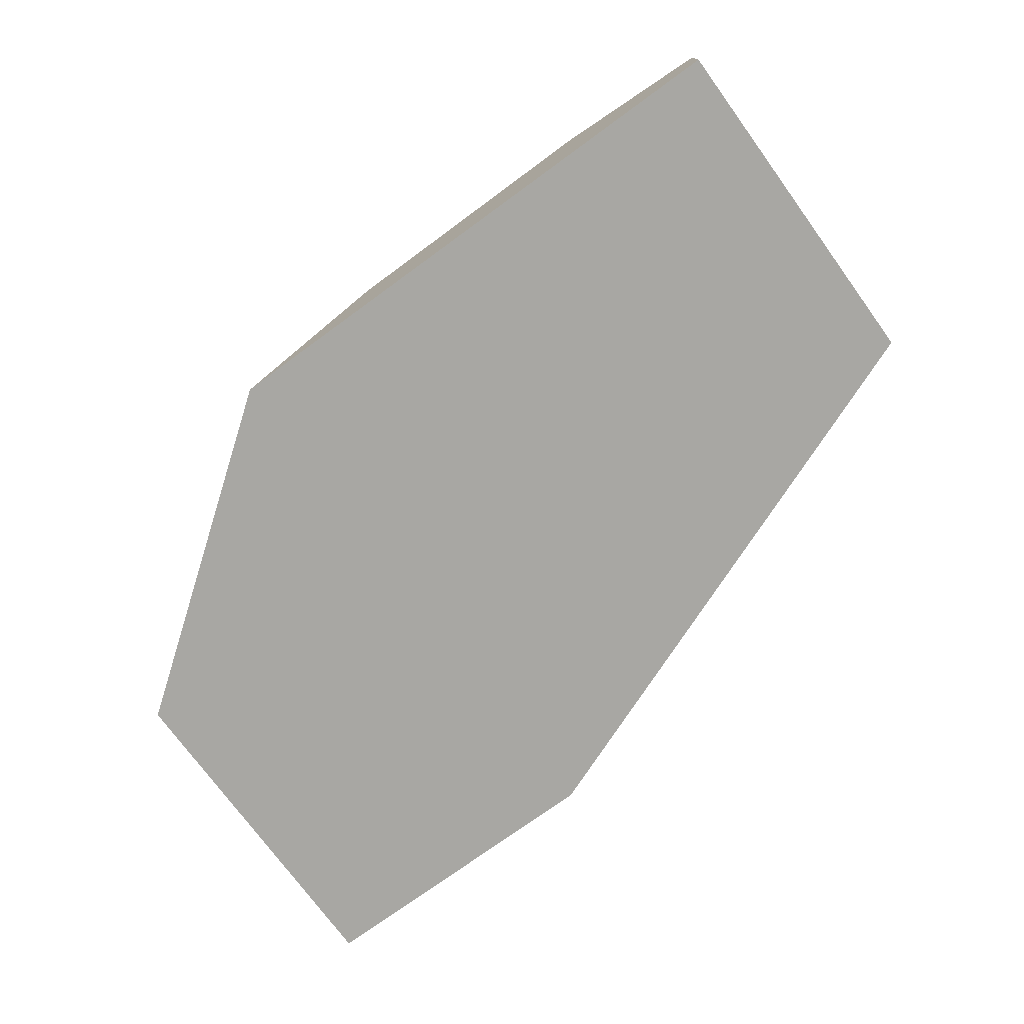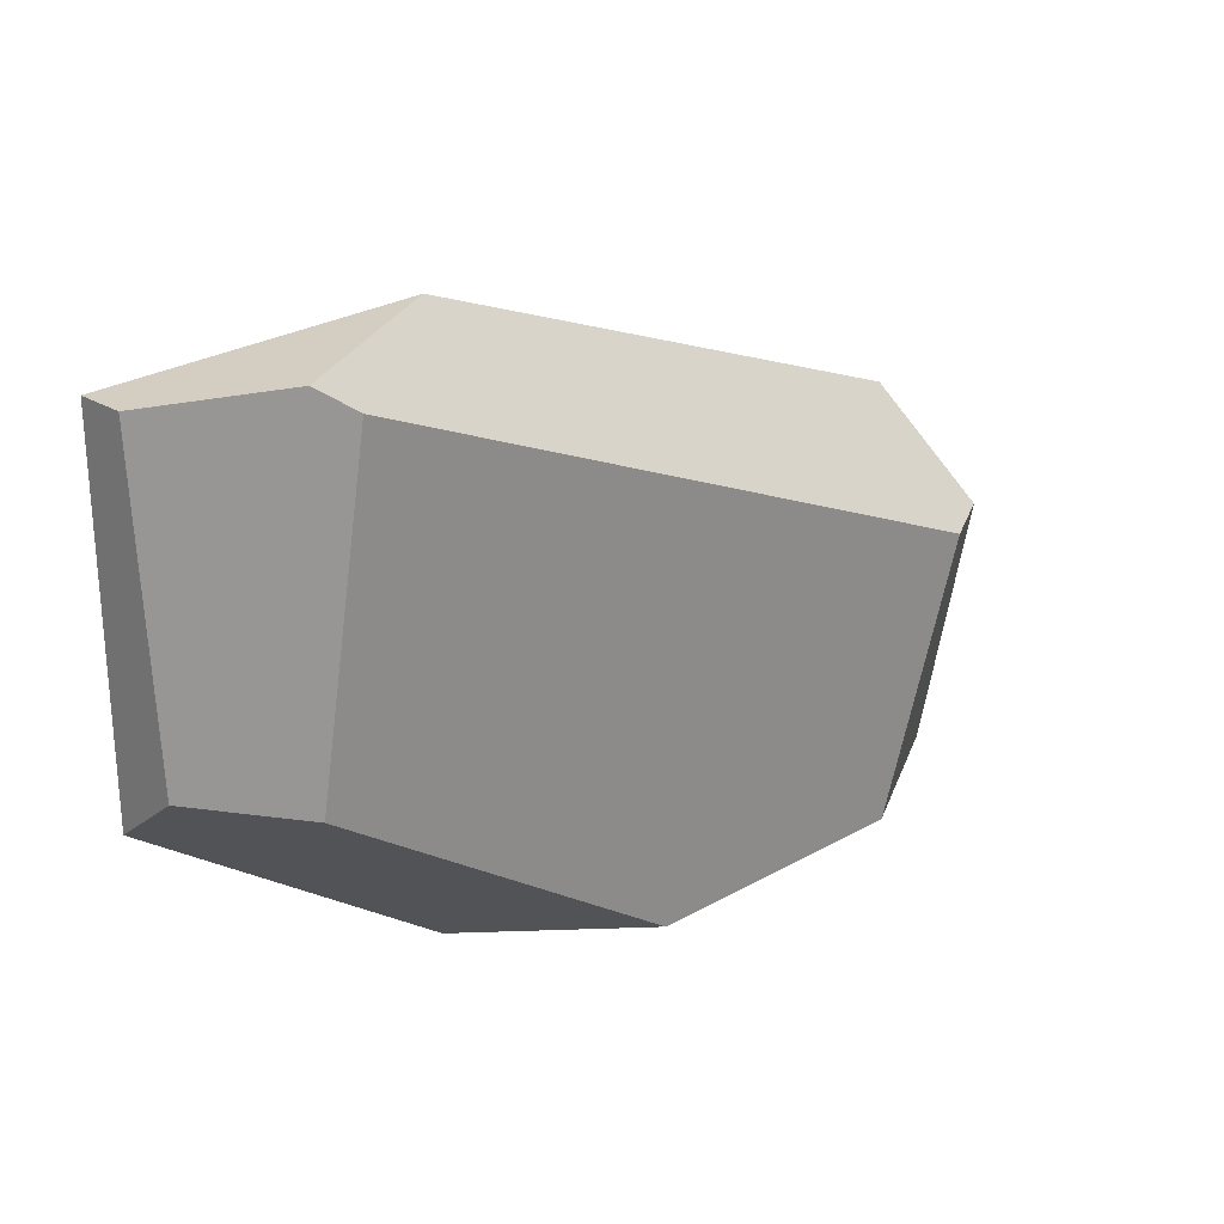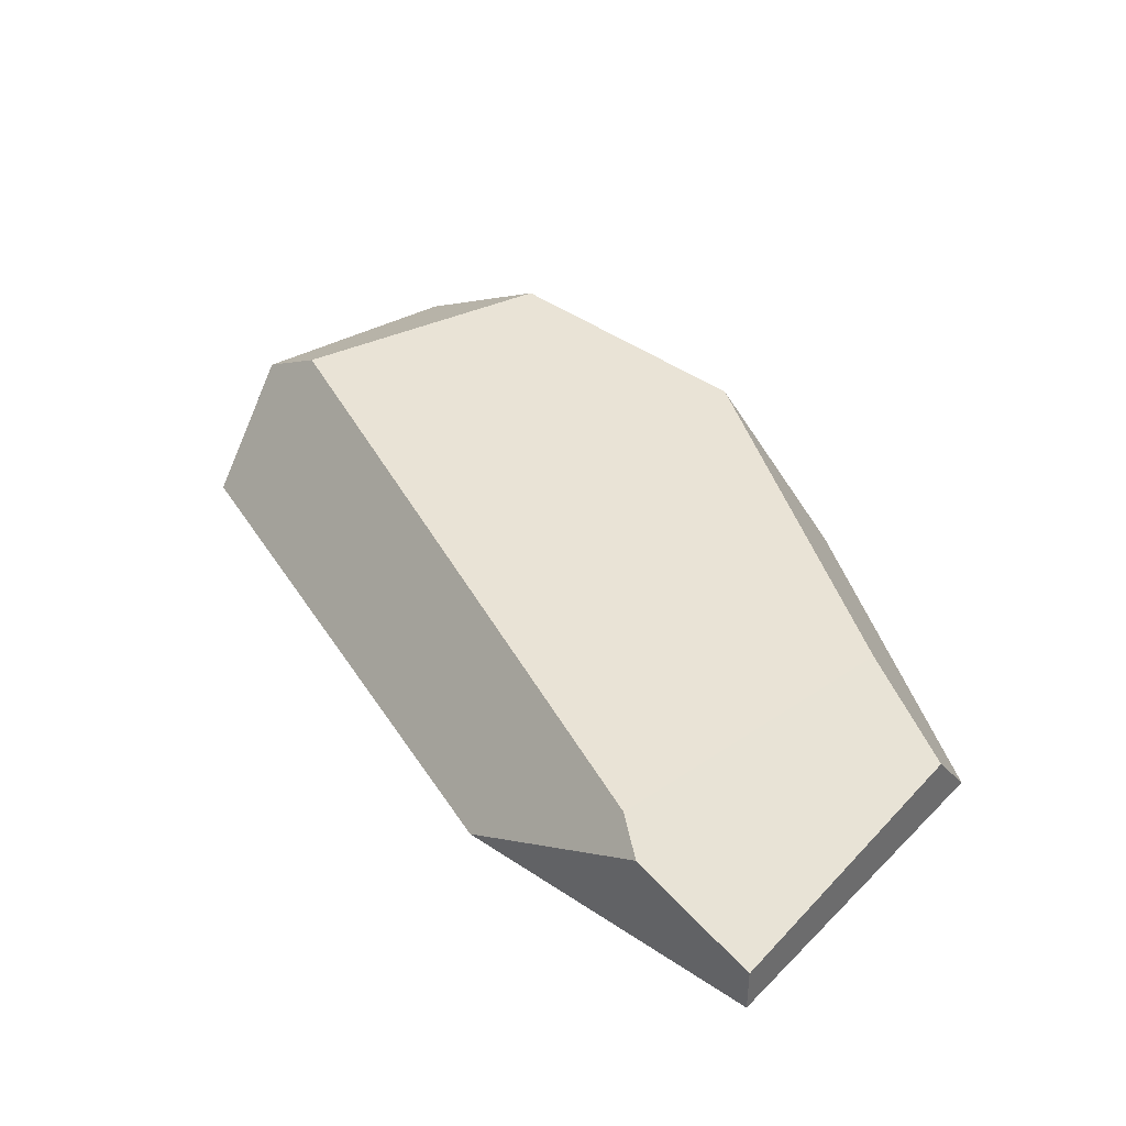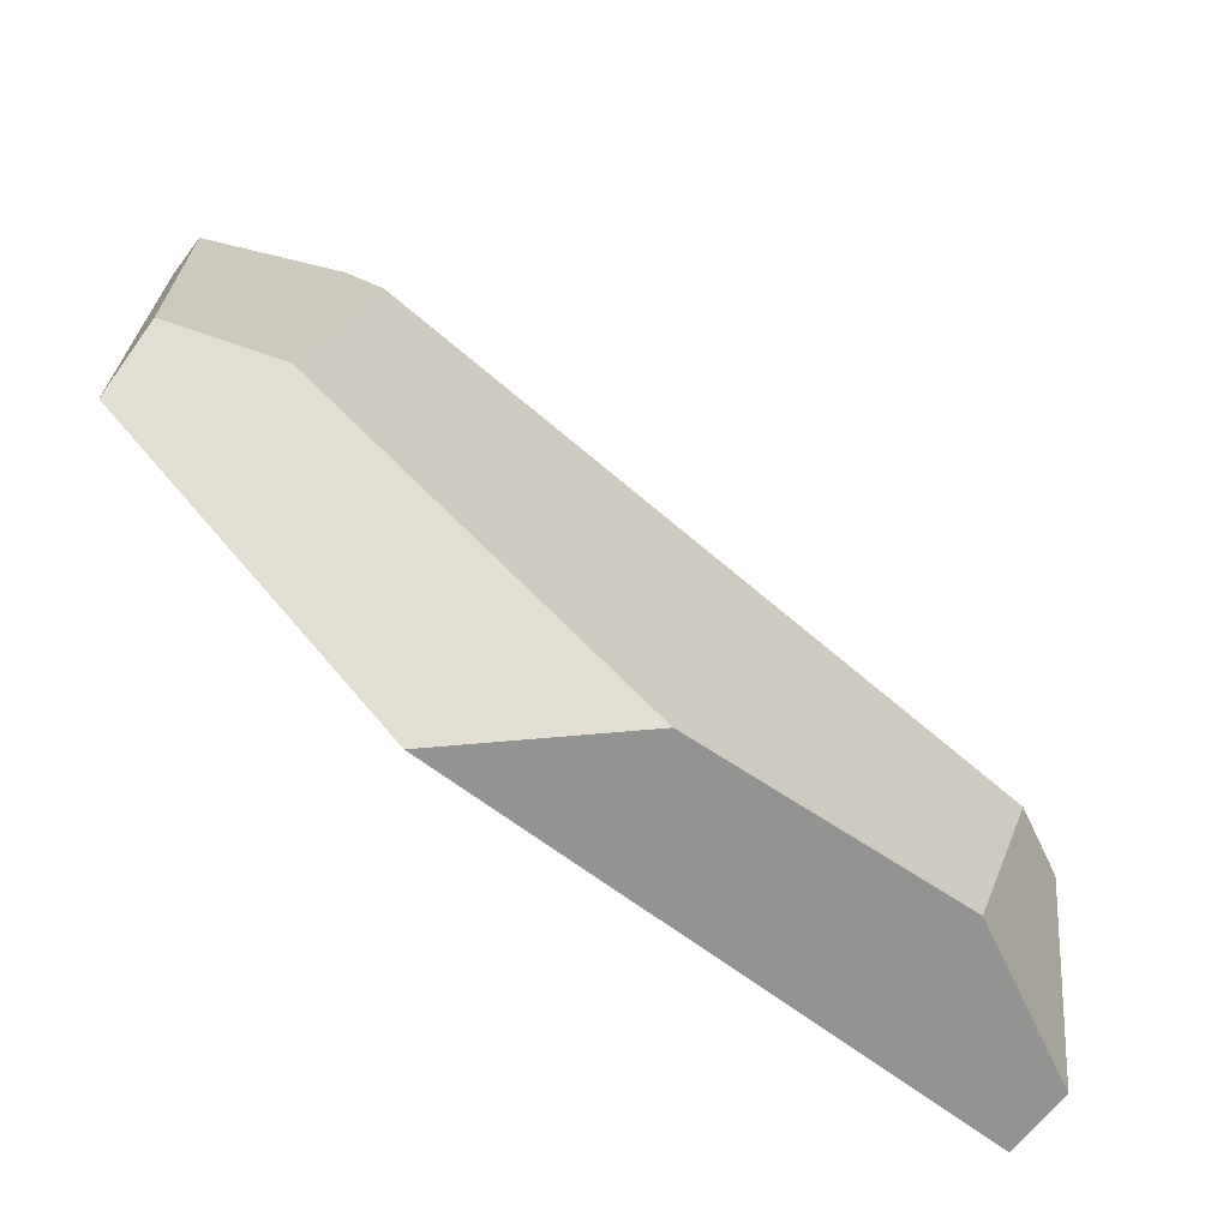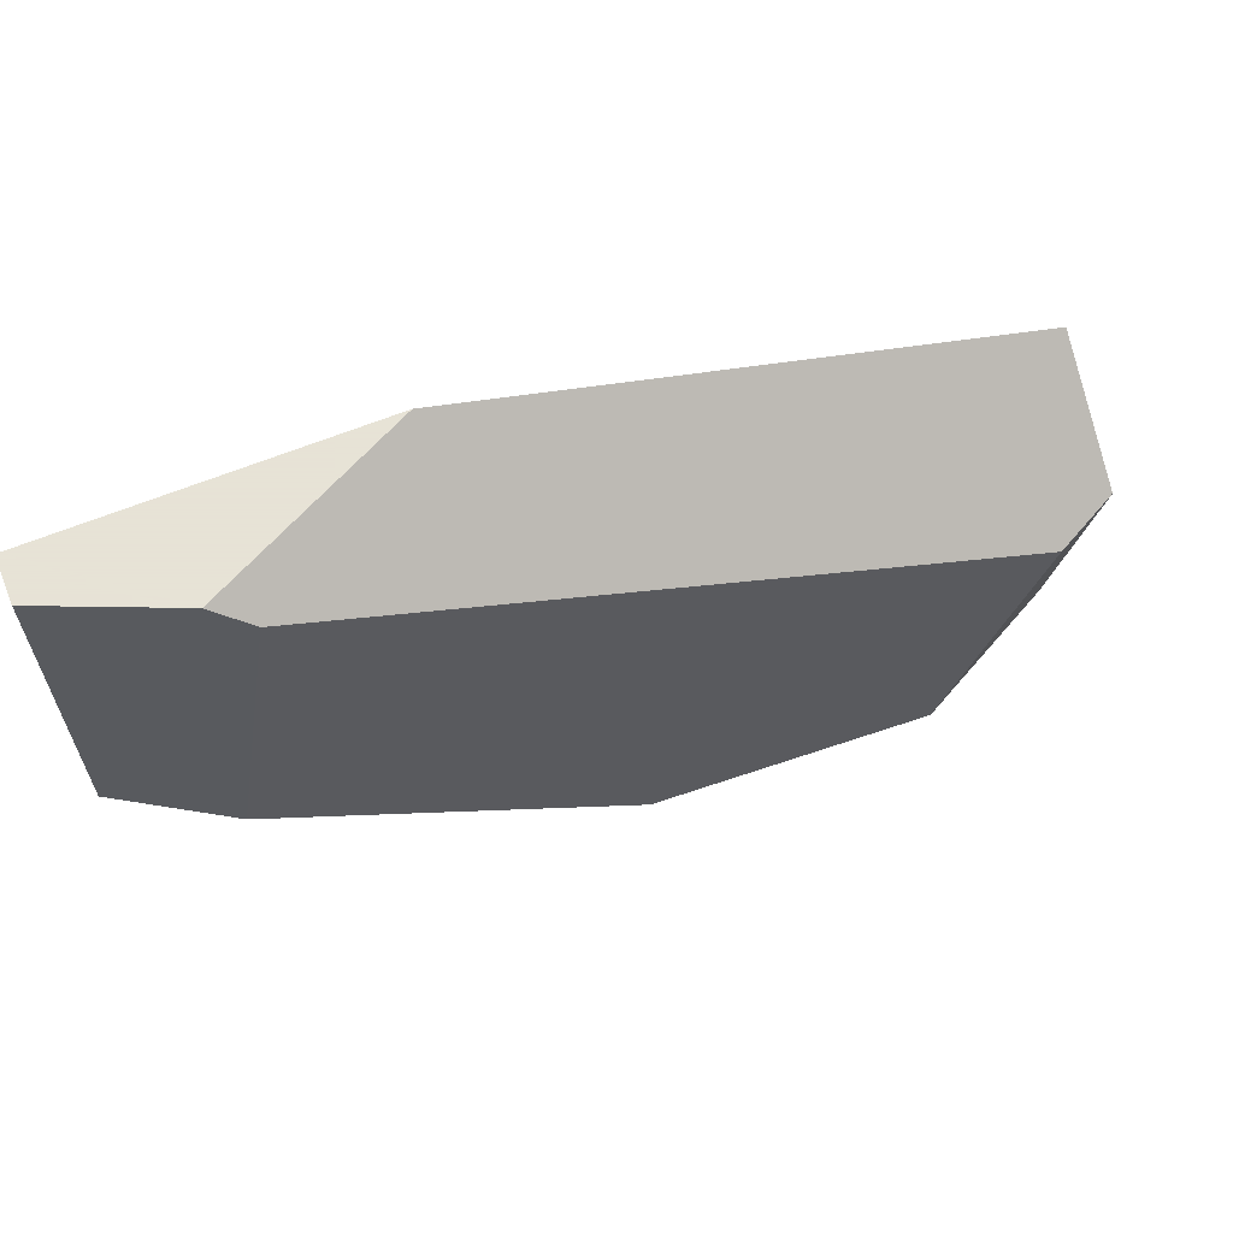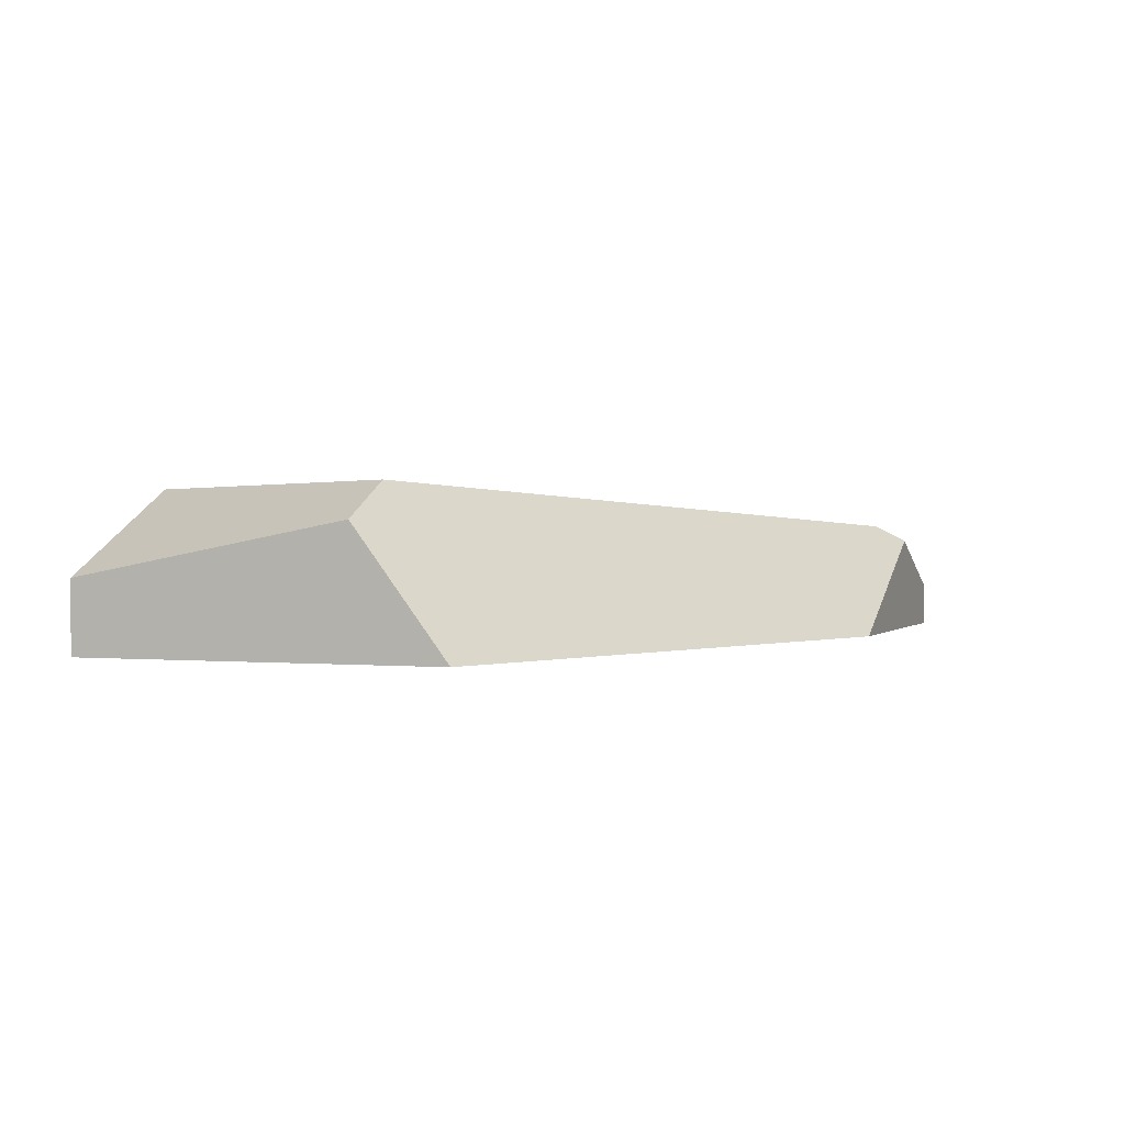
<metadata>
{"format":"obj","ext":"obj","renderer":"f3d","projection":"perspective","resolution":1024,"background":"white","views":[{"elev":-74.4,"azim":-143.9,"up":"+Y"},{"elev":25.3,"azim":134.4,"up":"+Z"},{"elev":38.9,"azim":39.8,"up":"+Y"},{"elev":-66.6,"azim":142.7,"up":"+Z"},{"elev":62.8,"azim":157.5,"up":"+Z"},{"elev":1.0,"azim":-69.7,"up":"+Y"}]}
</metadata>
<code>
g Rock_Flat_s_08
v -0.3866 0 -0.252
v 0.3866 0 0.252
v 0.3866 0.03865 0.252
v 0.1152 0 -0.252
v 0.3866 0 -0.05228
v 0.3866 0.05495 -0.008079
v -0.3866 0.0599 -0.252
v -0.3866 0 0.0595
v 0.1124 0 0.252
v 0.2802 0.08465 0.252
v -0.3866 0.1037 -0.01977
v 0.2962 0.09613 -0.04151
v -0.009767 0.1144 -0.252
v -0.2521 0.1288 -0.252
v -0.3287 0.1333 -0.02006
v 0.2506 0.09885 0.2297
f 11 1 8
f 6 2 5
f 6 4 13
f 4 1 7
f 10 2 3
f 16 11 10
f 15 7 11
f 13 12 6
f 6 5 4
f 6 16 10
f 1 4 8
f 5 2 9
f 7 14 13
f 13 4 7
f 4 9 8
f 16 15 11
f 14 15 13
f 3 6 10
f 16 13 15
f 11 9 10
f 11 7 1
f 6 3 2
f 10 9 2
f 15 14 7
f 6 12 16
f 4 5 9
f 16 12 13
f 11 8 9

</code>
